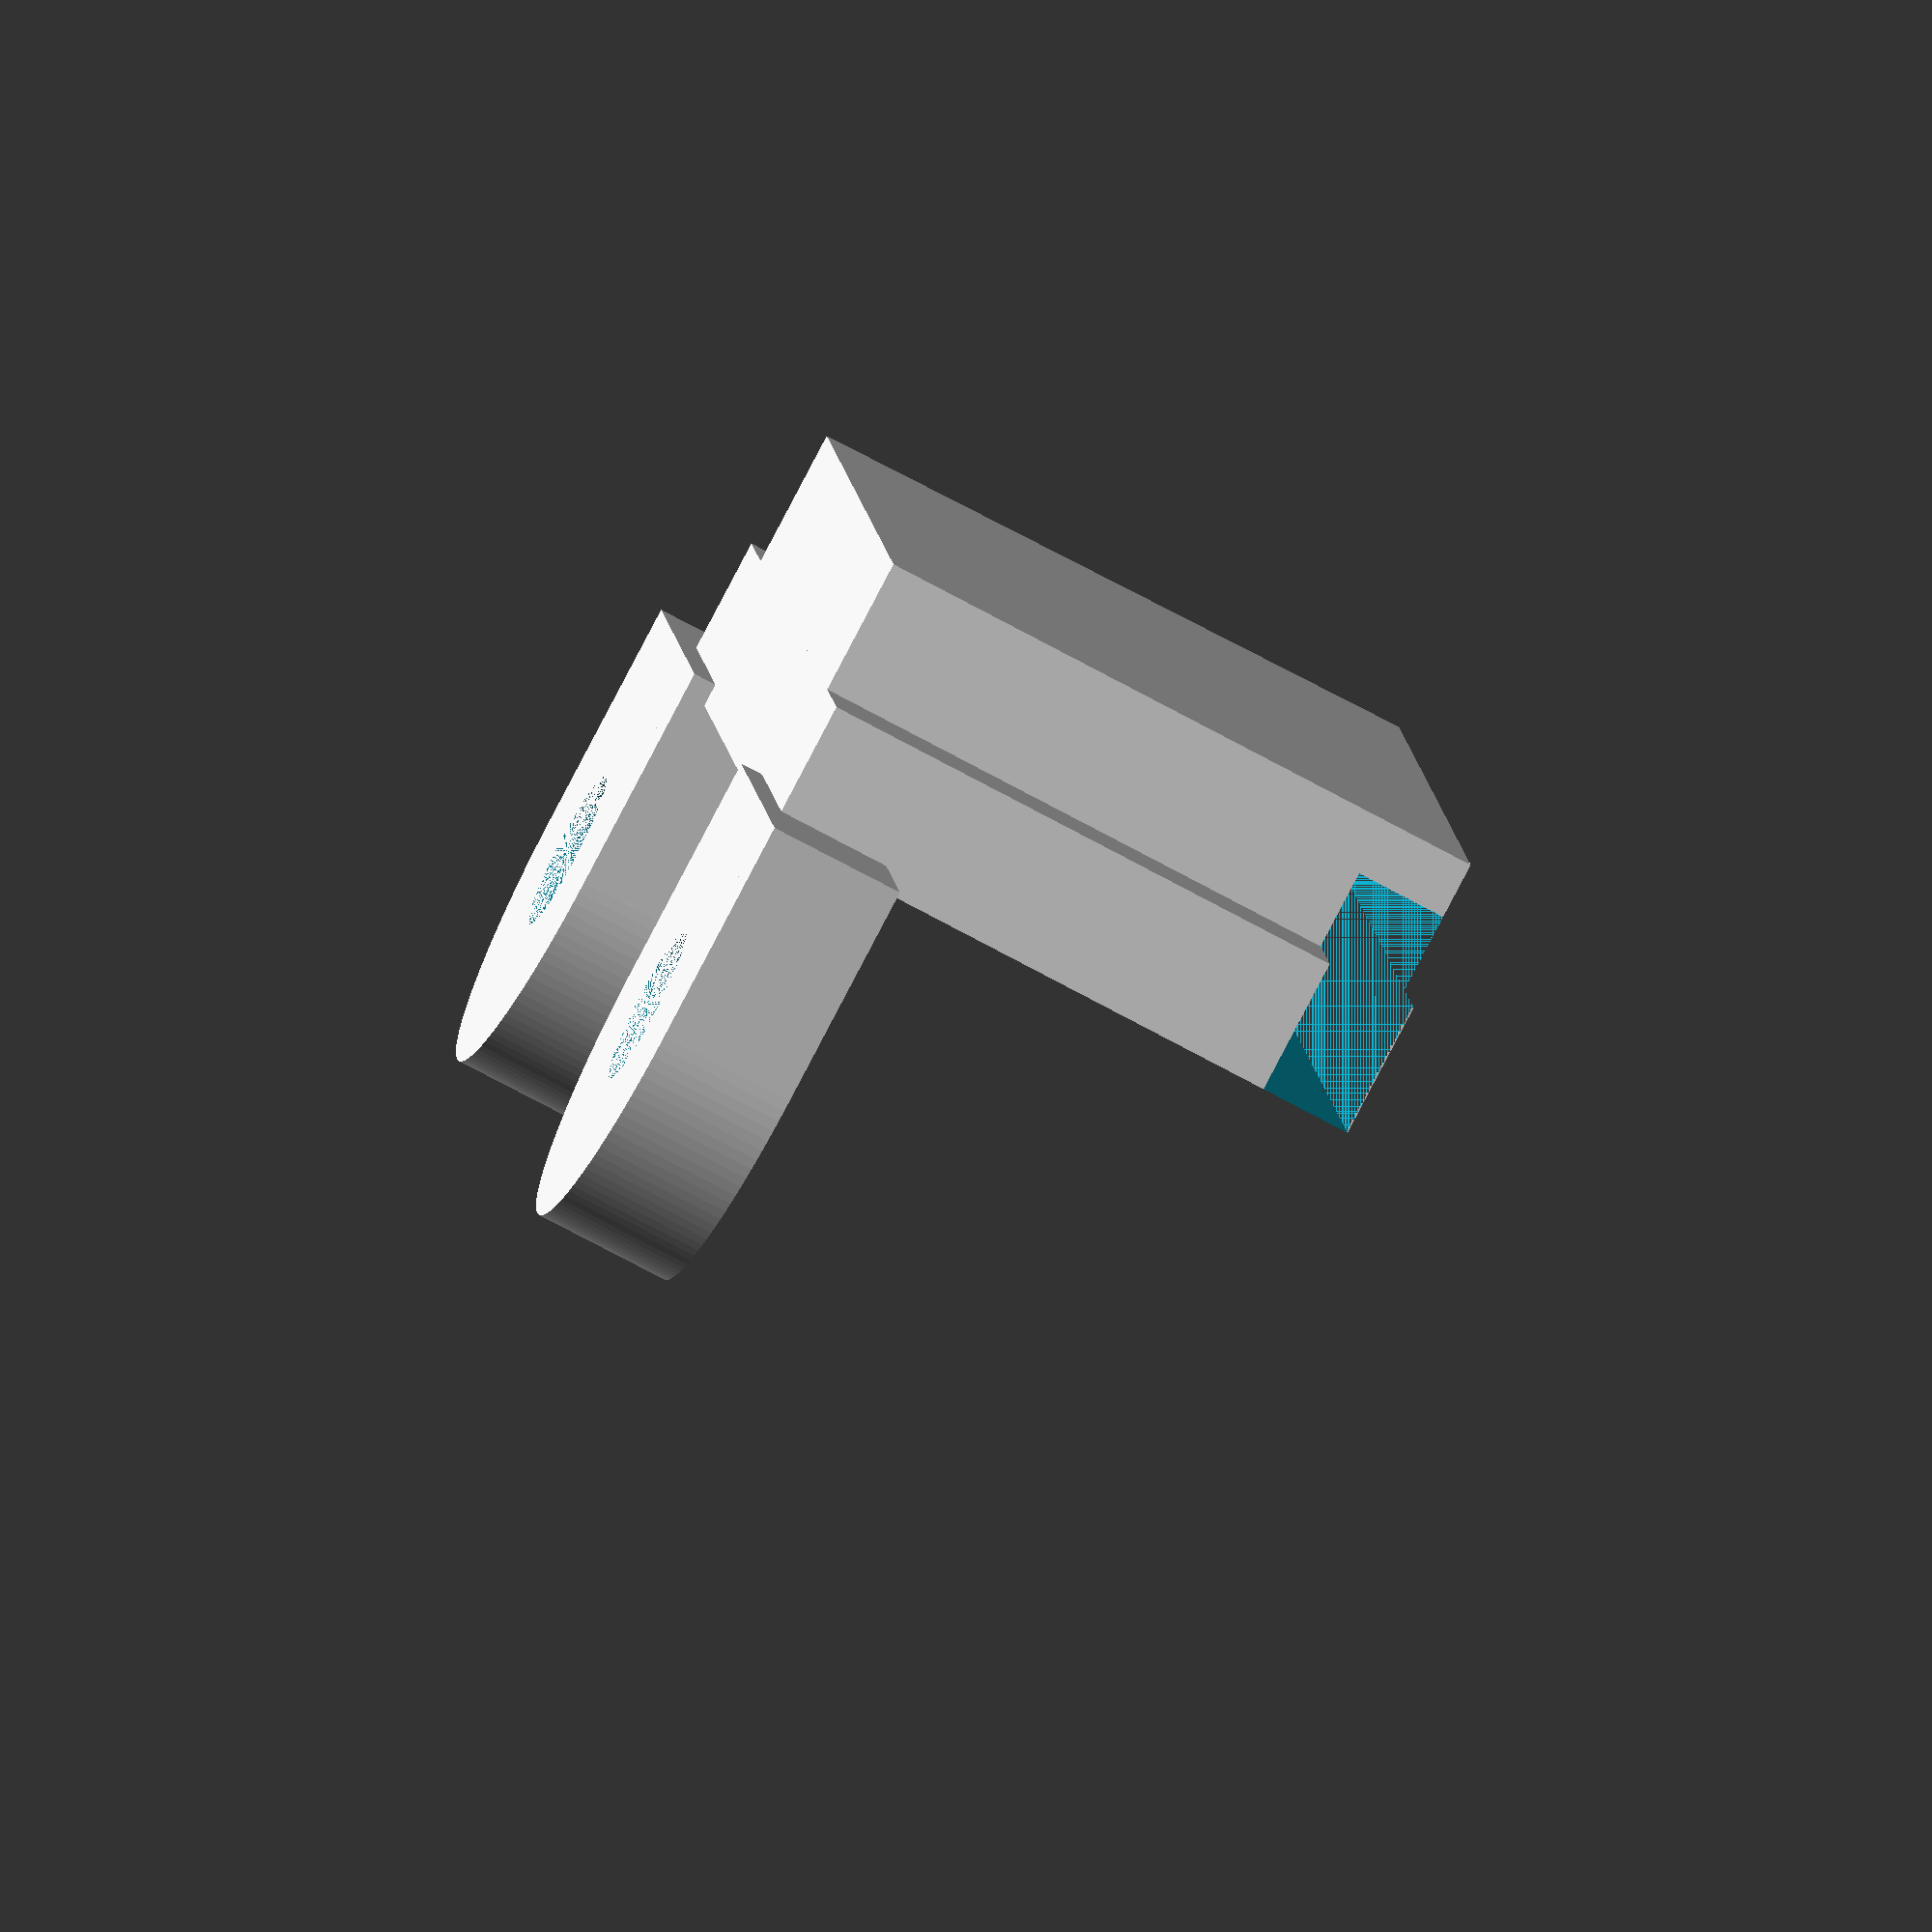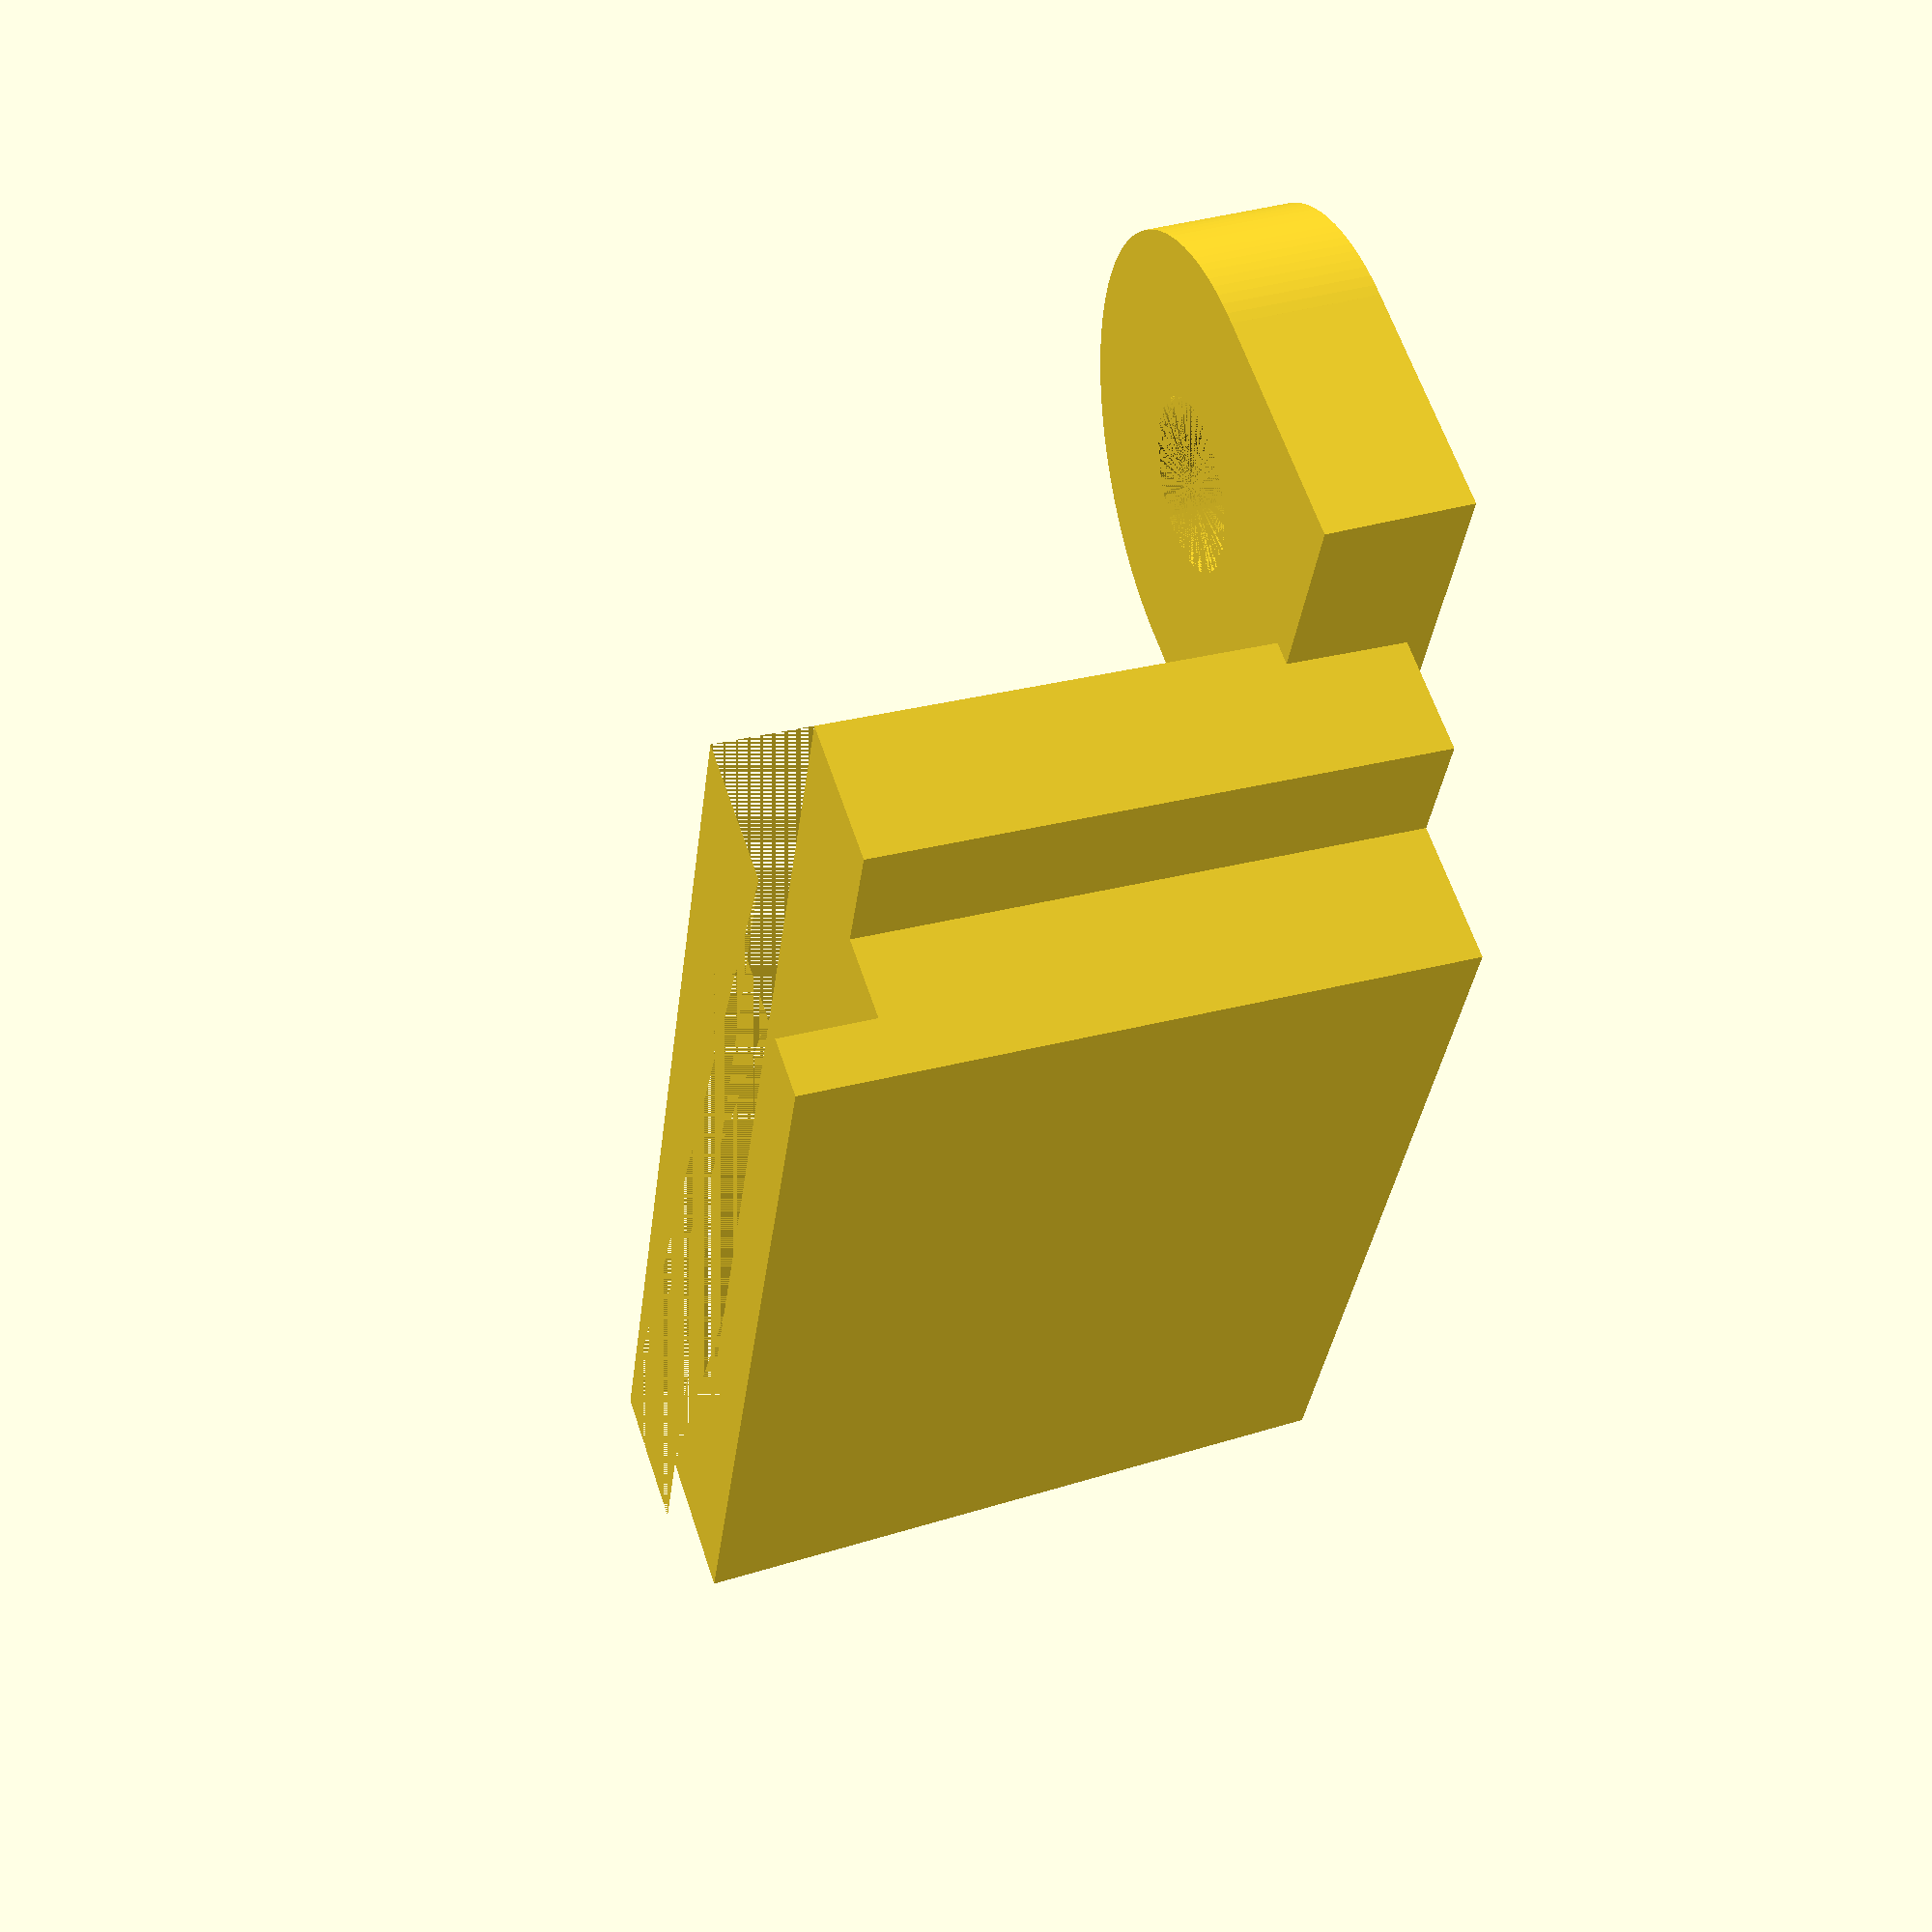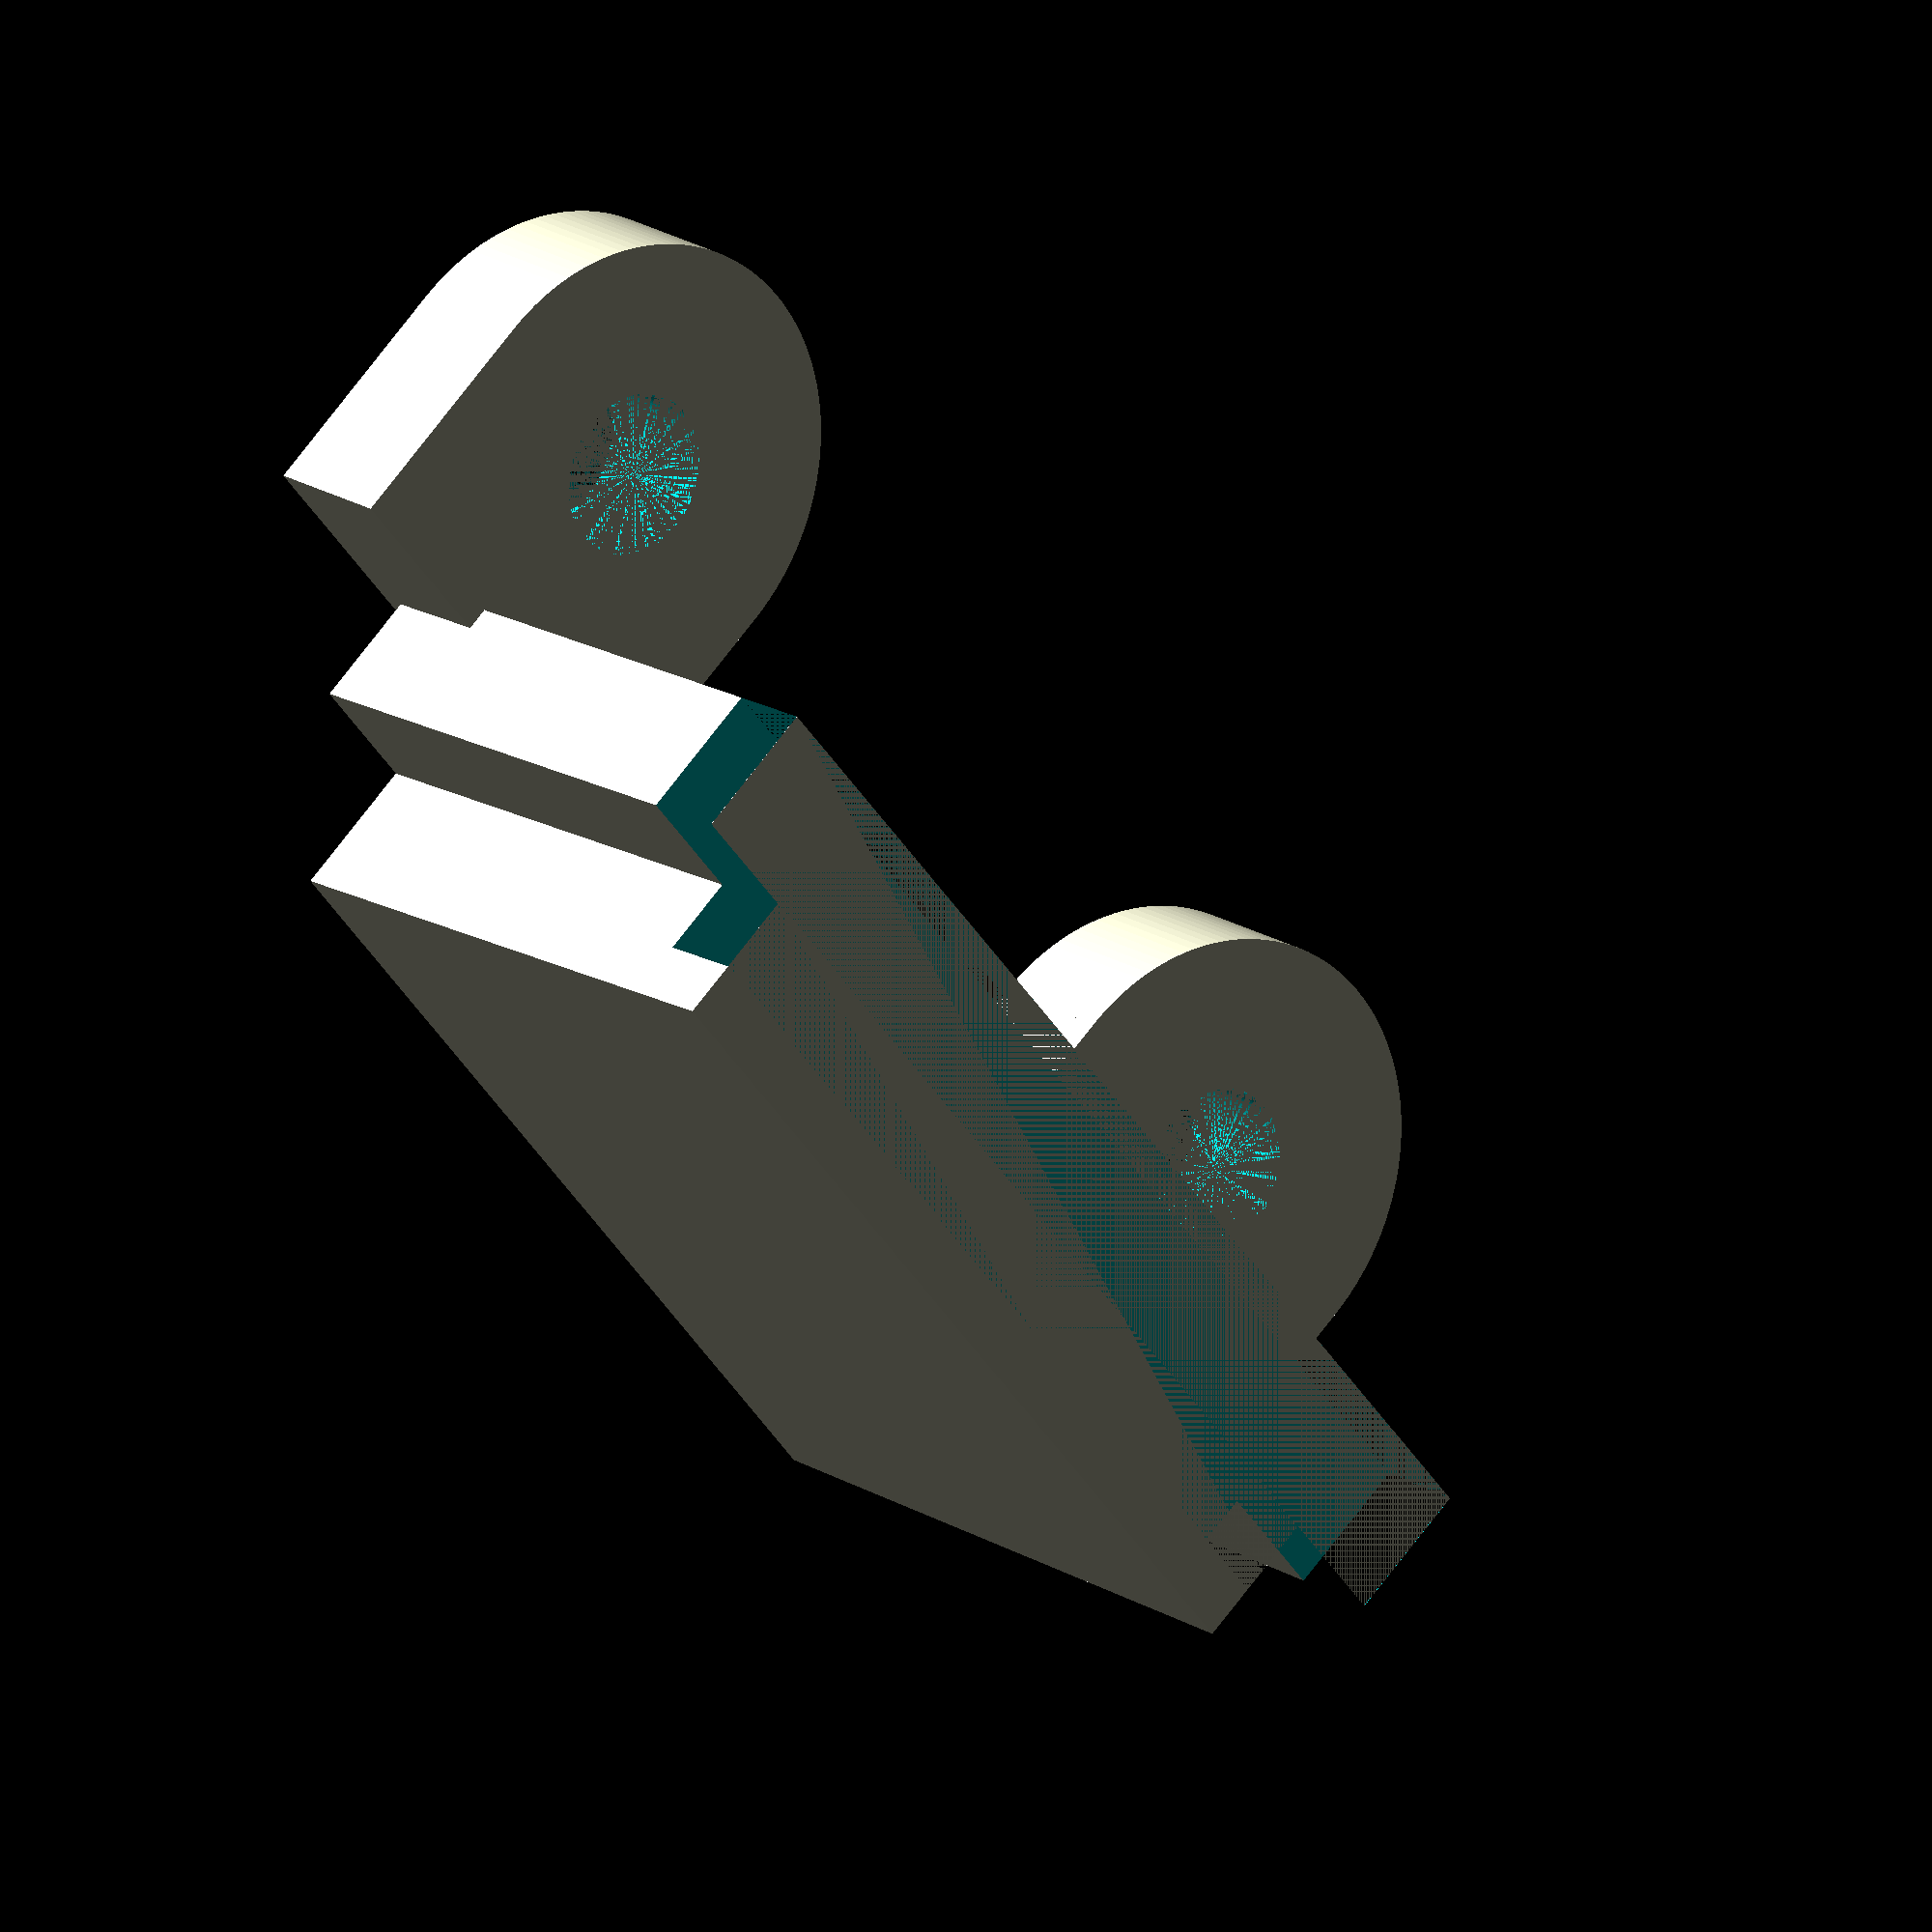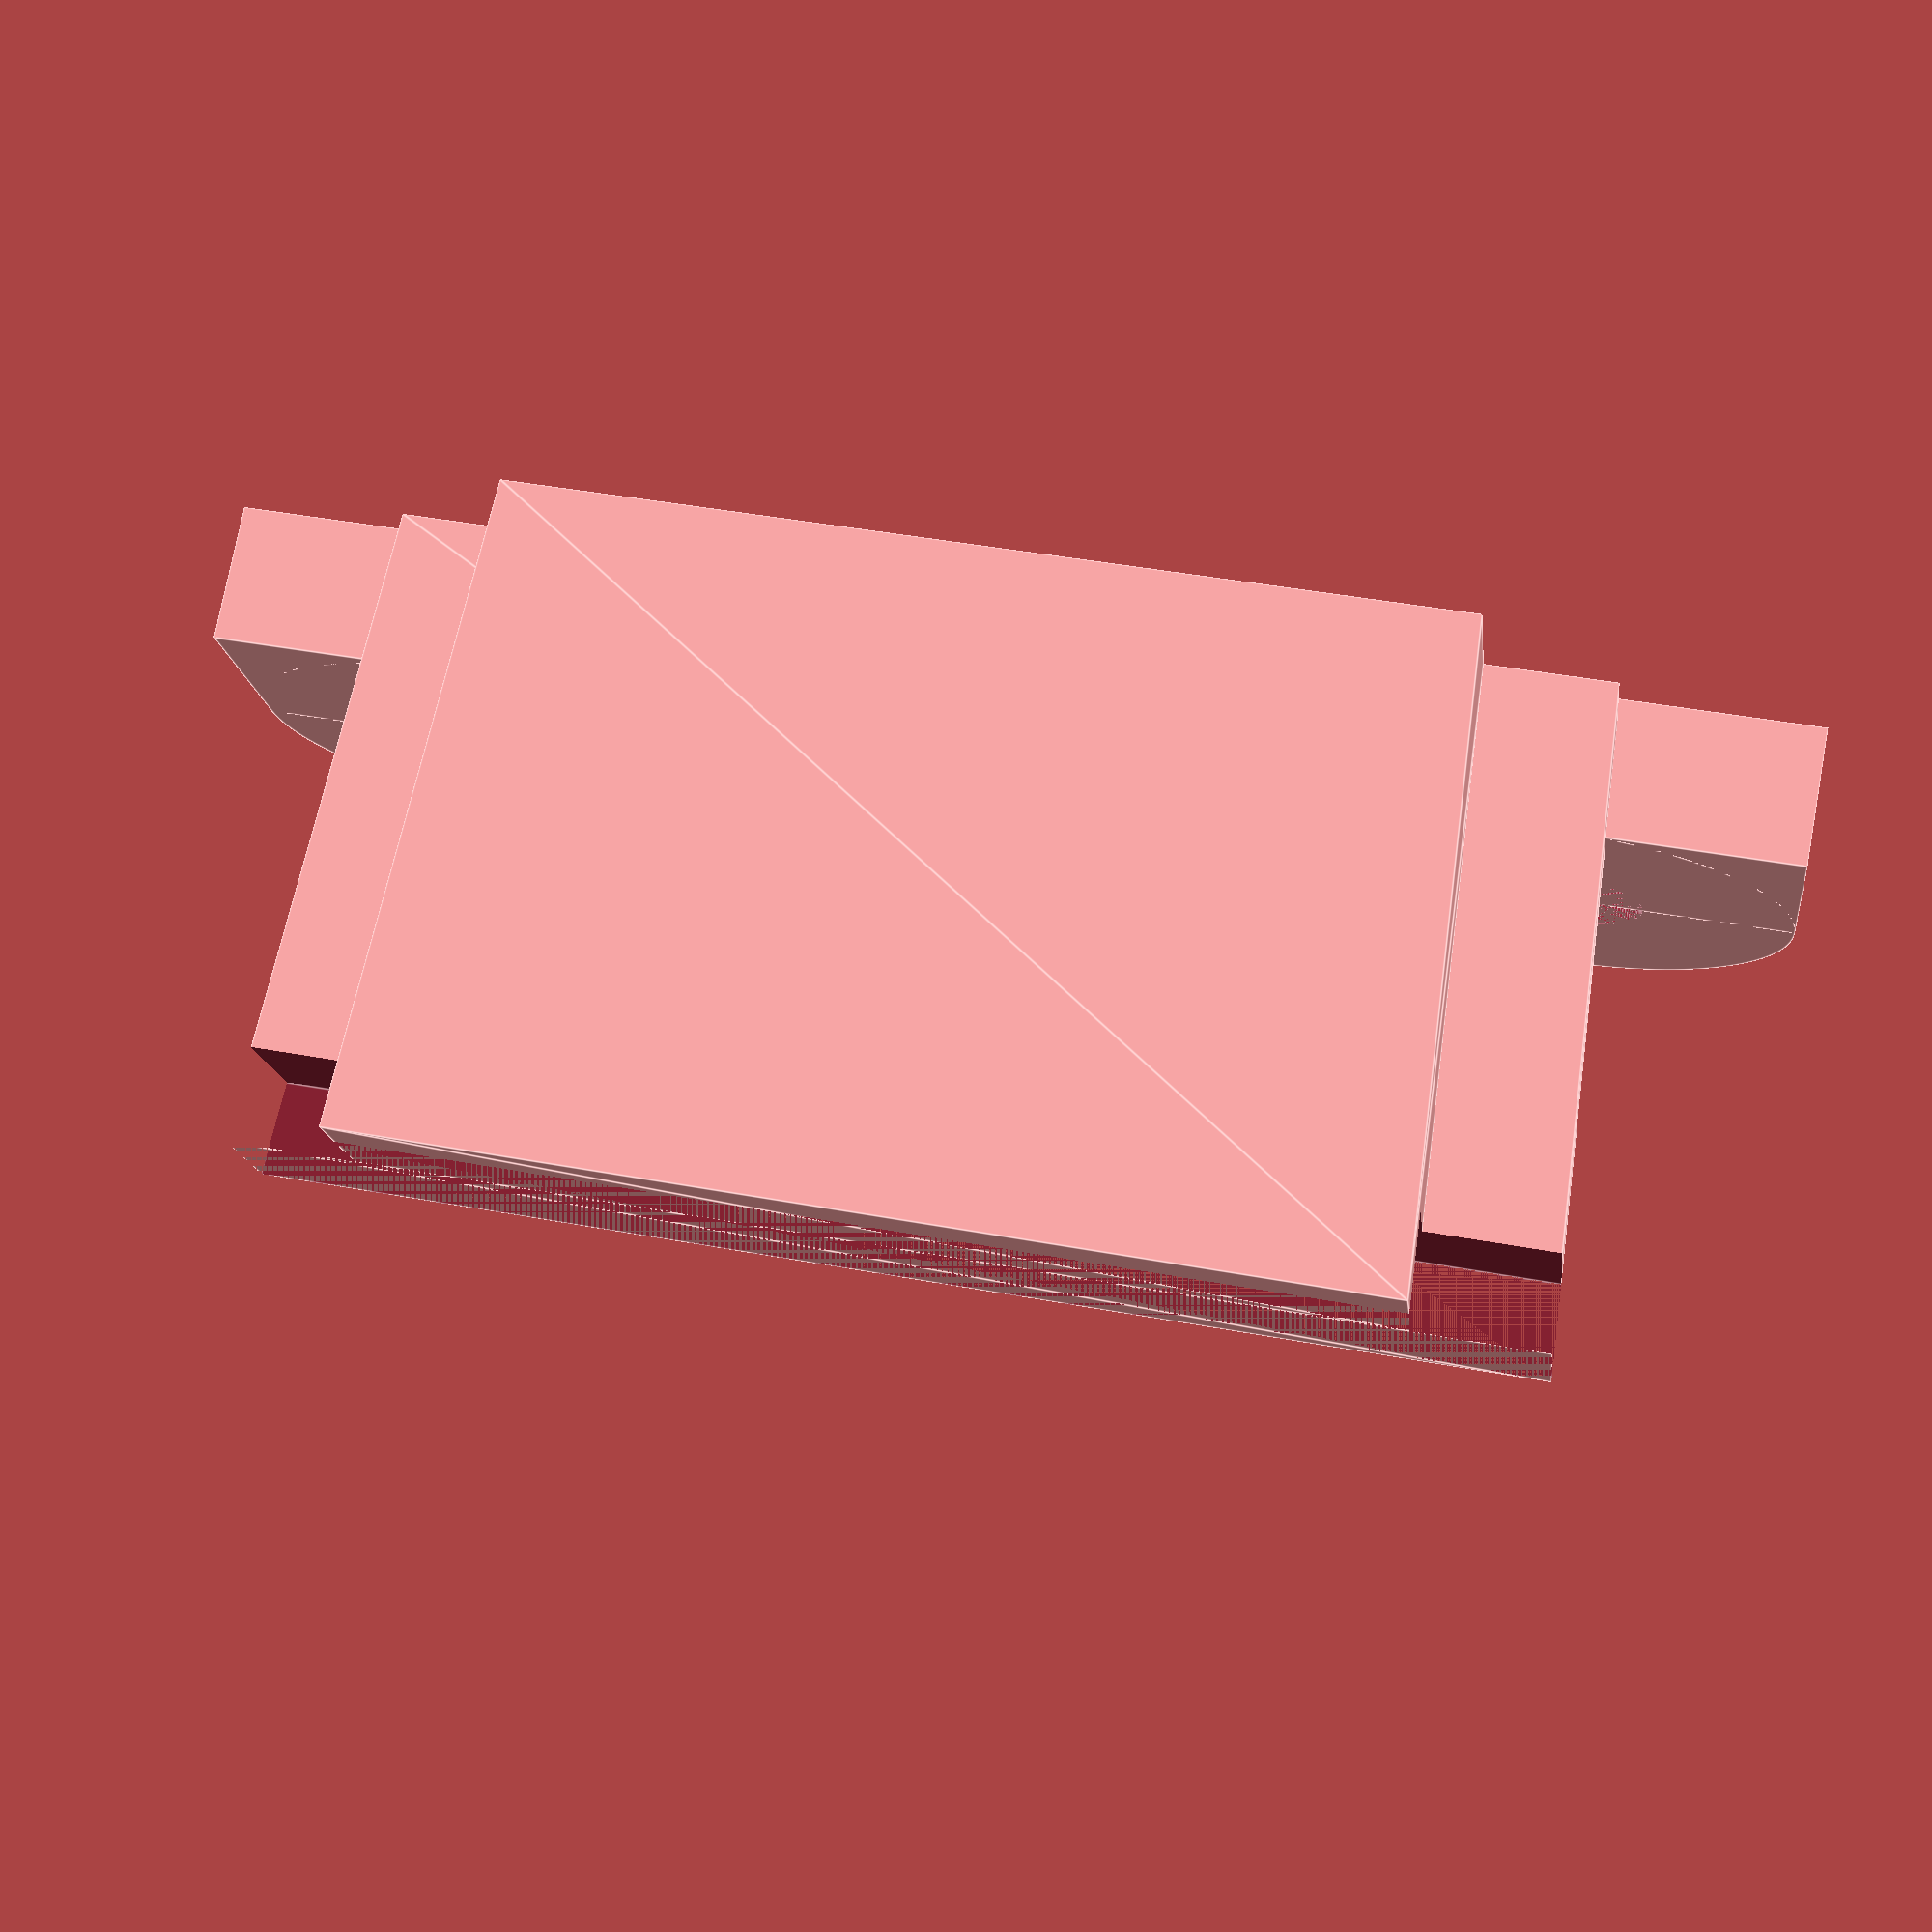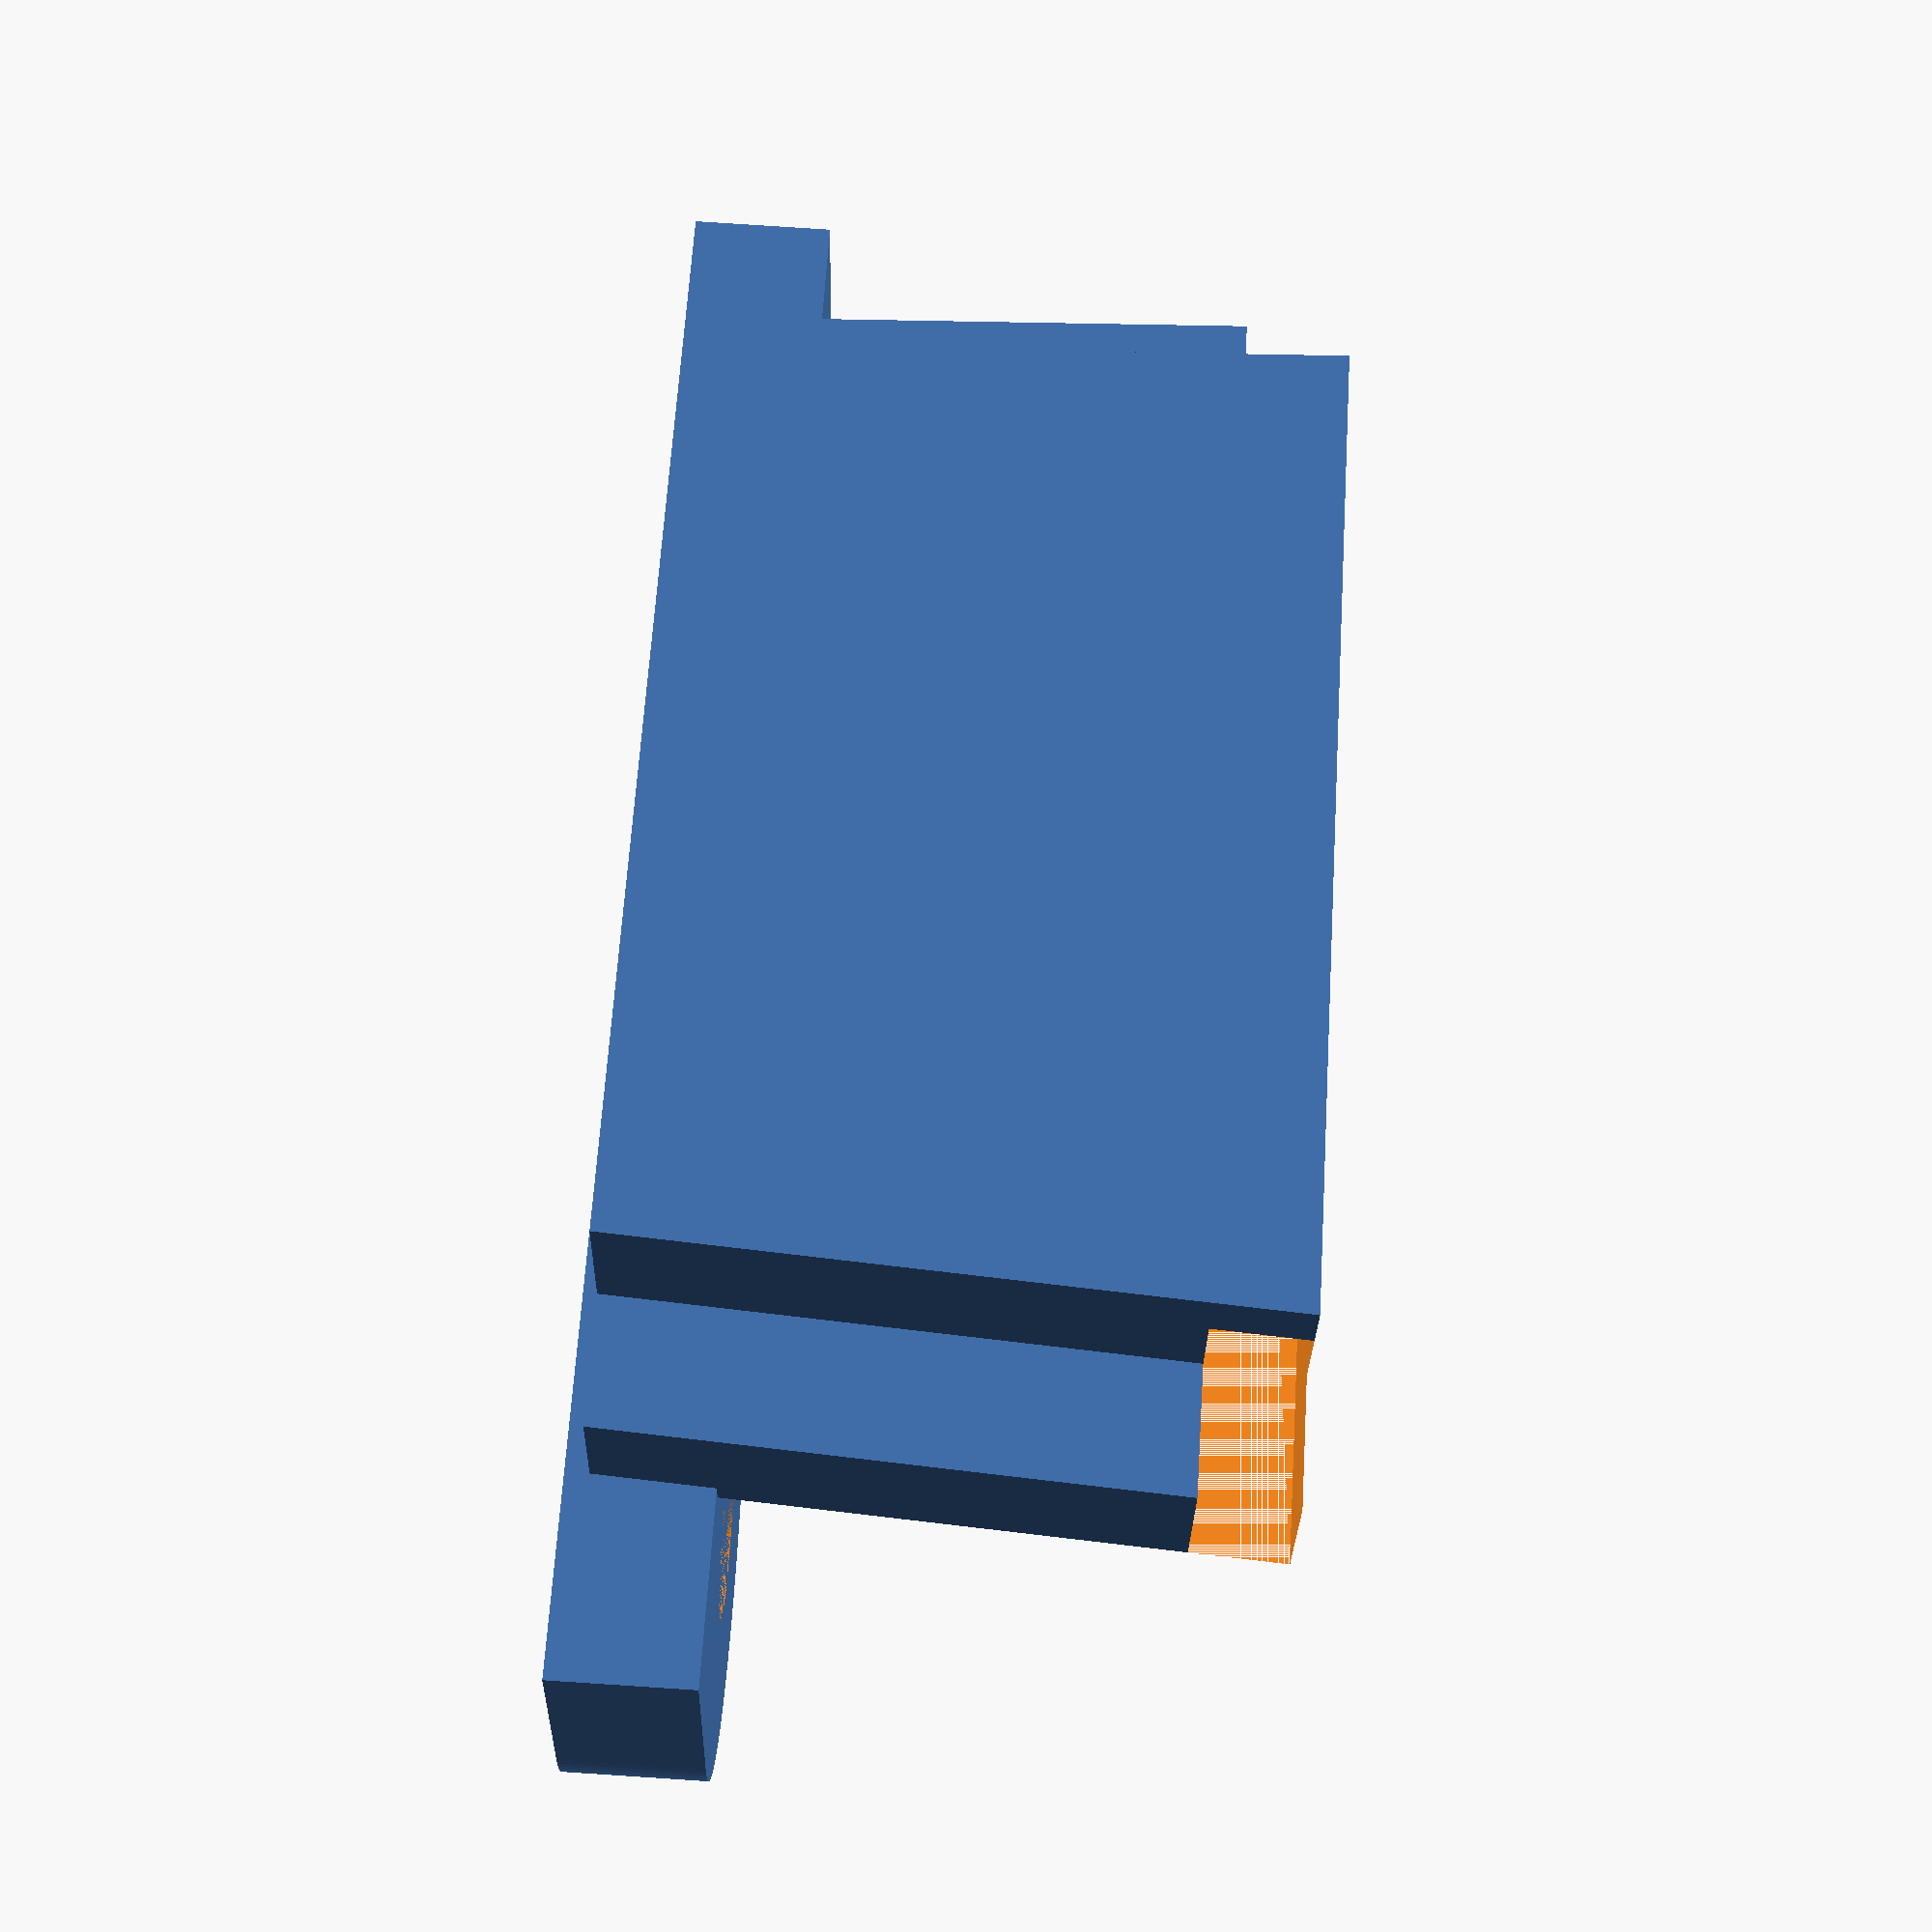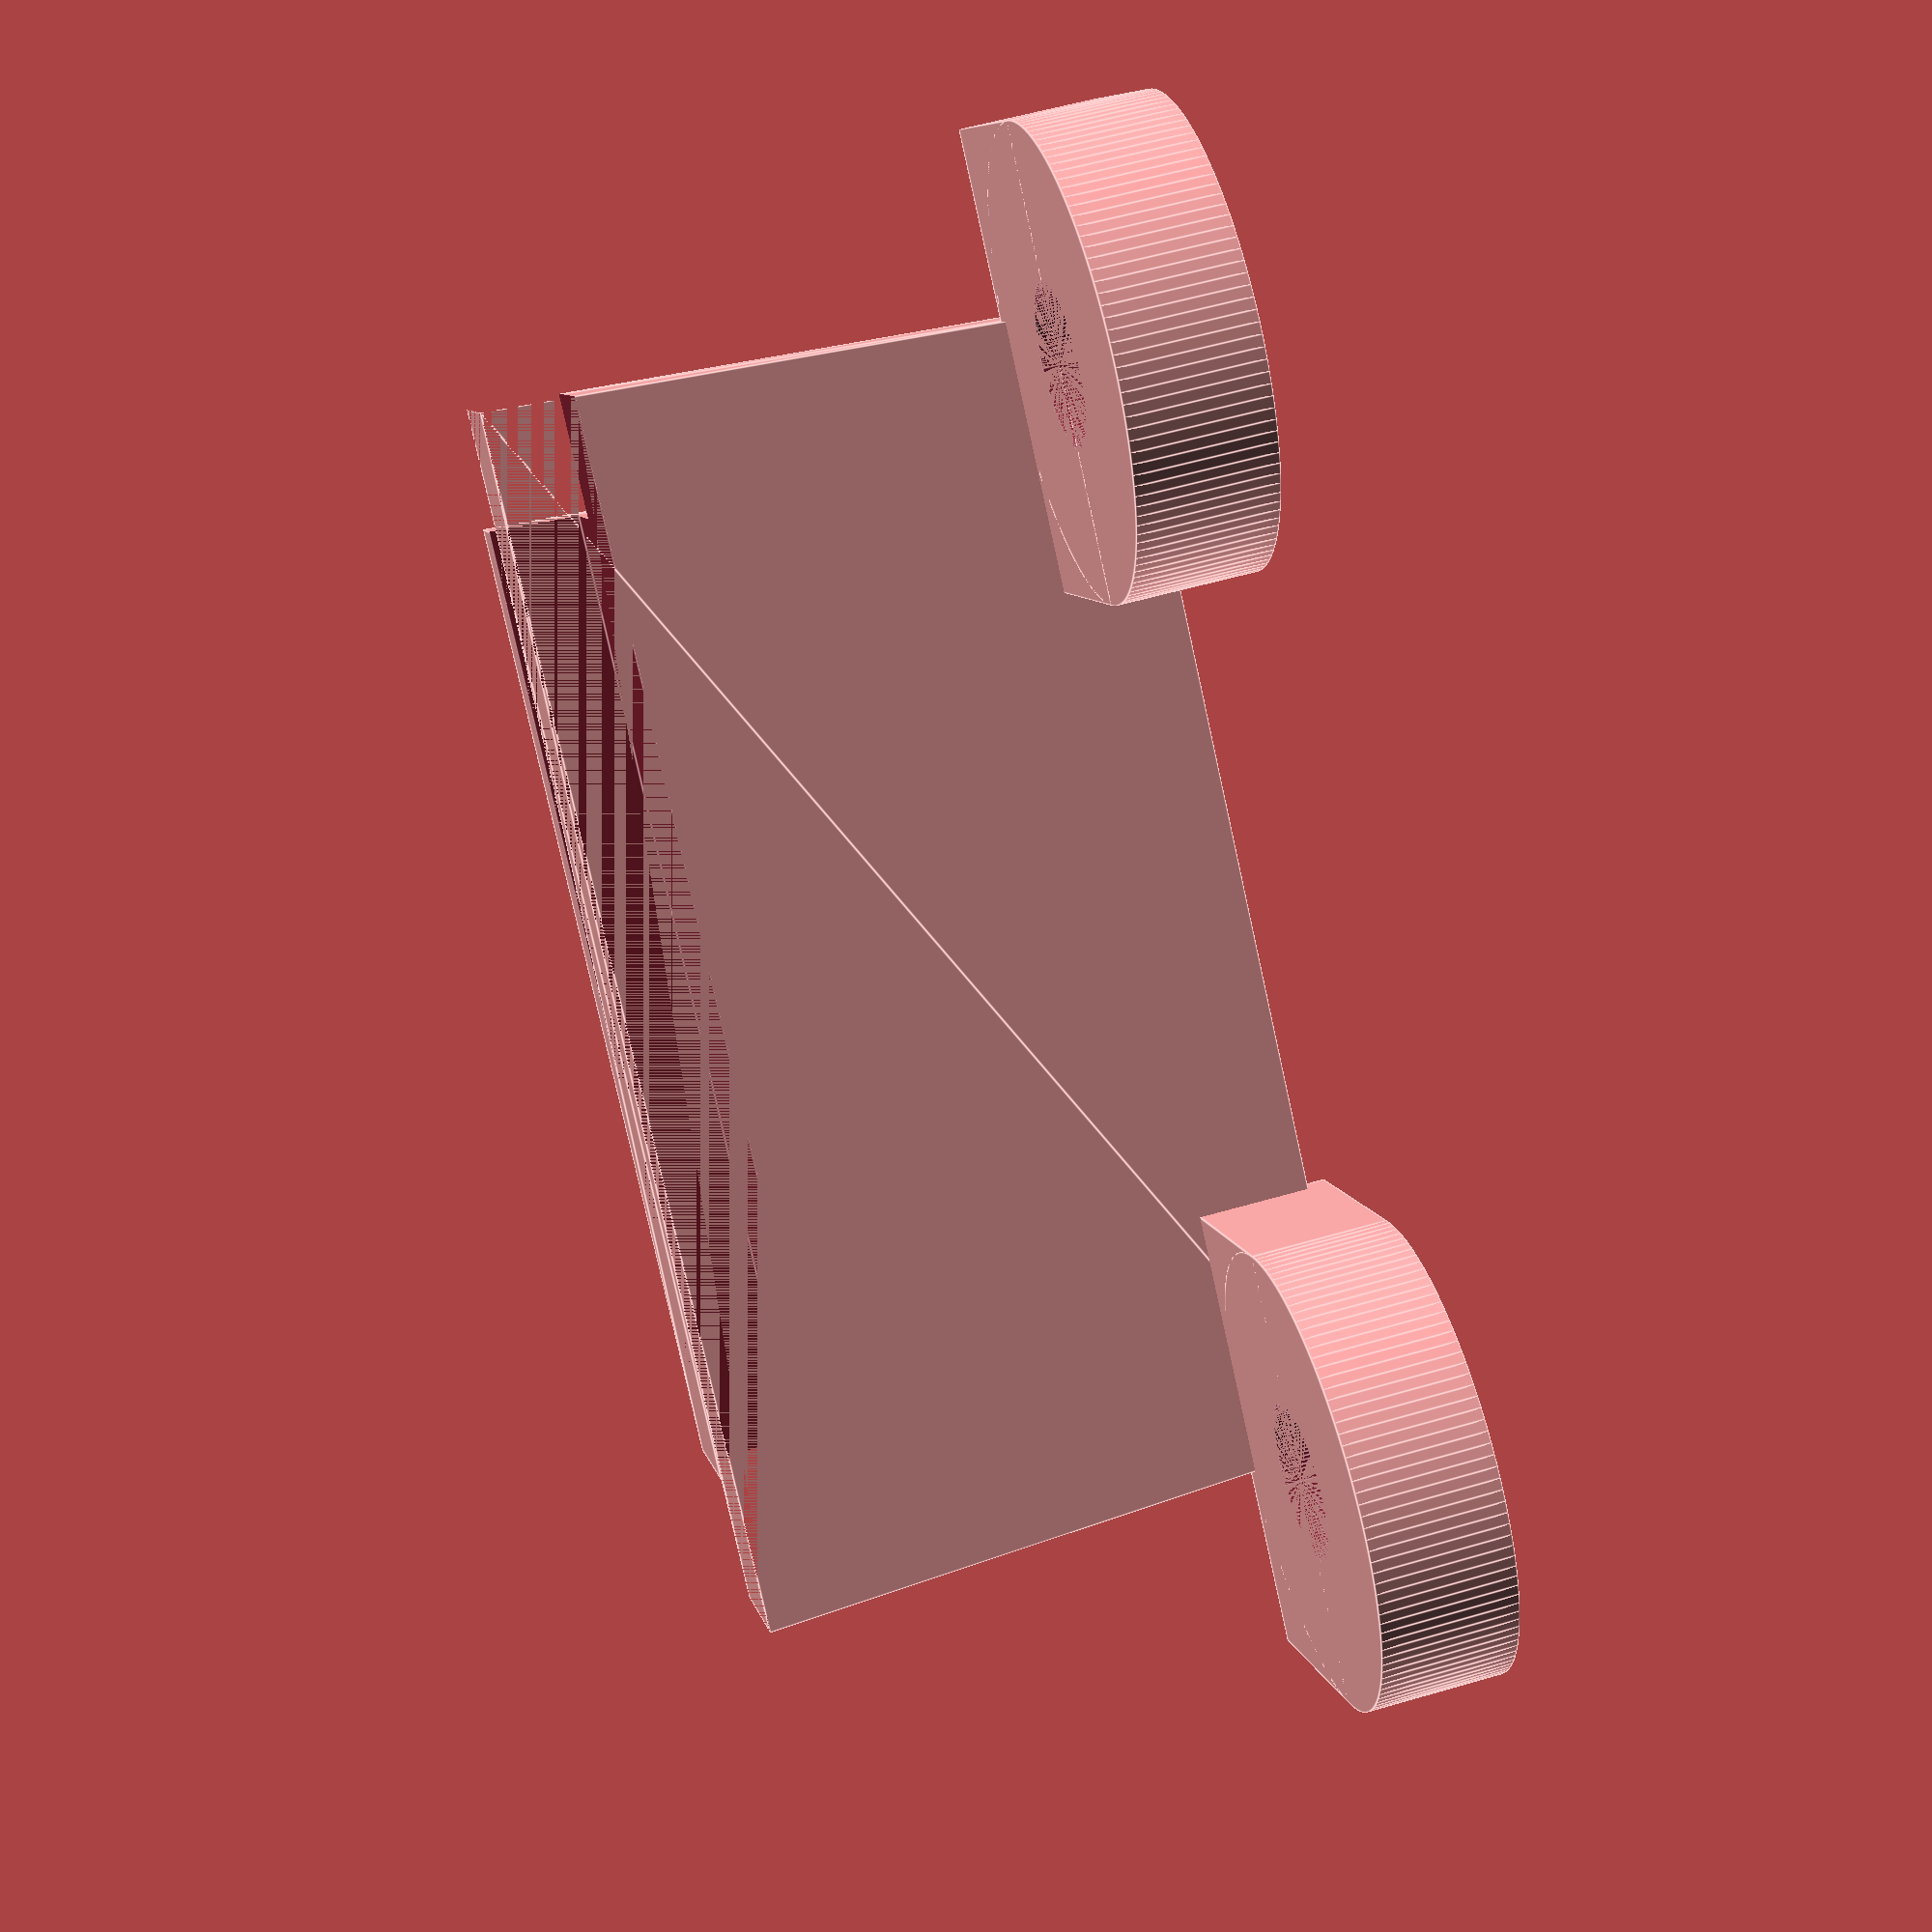
<openscad>
COVER_X = 27;
COVER_X_VARIANCE = 1.5;
COVER_X_OFFSET = 2.75;
COVER_Y = 6;
COVER_Y_OFFSET = 1.25;
COVER_Z = 13.75;
COVER_Z_OFFSET = 2;

CLIP_R_OUTER = 5;
CLIP_R_INNER = 1.75;
CLIP_X_SEPARATION = 24;
CLIP_Y_OFFSET = 7.5;
CLIP_Z = 3;
CLIP_Z_OFFSET = .5;

CYLINDER_FACETS = 128;

module copy_mirror(v) { 
    children(); 
    mirror(v) children(); 
} 

rotate([90, 0, 0]) {
    difference() {
        union() {
            translate([COVER_X_OFFSET, 0, 0])
                linear_extrude(height = COVER_Y / 2) 
                    polygon(points=[[COVER_X_VARIANCE / 2, 0], [COVER_X - (COVER_X_OFFSET * 2) - (COVER_X_VARIANCE / 2), 0], [COVER_X - (COVER_X_OFFSET * 2), COVER_Z], [0, COVER_Z]]);
            translate([0, 0, -COVER_Y / 2])
                linear_extrude(height = COVER_Y / 2) 
                    polygon(points=[[COVER_X_VARIANCE / 2, 0], [COVER_X - (COVER_X_VARIANCE / 2), 0], [COVER_X, COVER_Z], [0, COVER_Z]]);
        }
        translate([0, COVER_Z - COVER_Z_OFFSET, -COVER_Y / 2])
            cube([COVER_X, COVER_Z_OFFSET, COVER_Y - COVER_Y_OFFSET]);
    }
}

translate([COVER_X / 2, 0, 0])
    copy_mirror(vec=[0,1,0])
        translate([-CLIP_X_SEPARATION / 2, CLIP_Y_OFFSET, -CLIP_Z_OFFSET])
            difference() {
                union() {
                    cylinder(r=CLIP_R_OUTER, h=CLIP_Z, $fn=CYLINDER_FACETS);
                    translate([-CLIP_R_OUTER, -CLIP_R_OUTER, 0])
                        cube([CLIP_R_OUTER * 2, CLIP_R_OUTER, CLIP_Z]);
                }
                cylinder(r=CLIP_R_INNER, h=CLIP_Z, $fn=CYLINDER_FACETS);
            }
</openscad>
<views>
elev=74.6 azim=98.6 roll=241.9 proj=o view=solid
elev=140.2 azim=109.8 roll=109.4 proj=p view=wireframe
elev=342.8 azim=49.7 roll=322.1 proj=o view=wireframe
elev=284.3 azim=173.5 roll=10.5 proj=p view=edges
elev=98.4 azim=18.5 roll=266.3 proj=p view=solid
elev=123.2 azim=222.2 roll=106.9 proj=p view=edges
</views>
